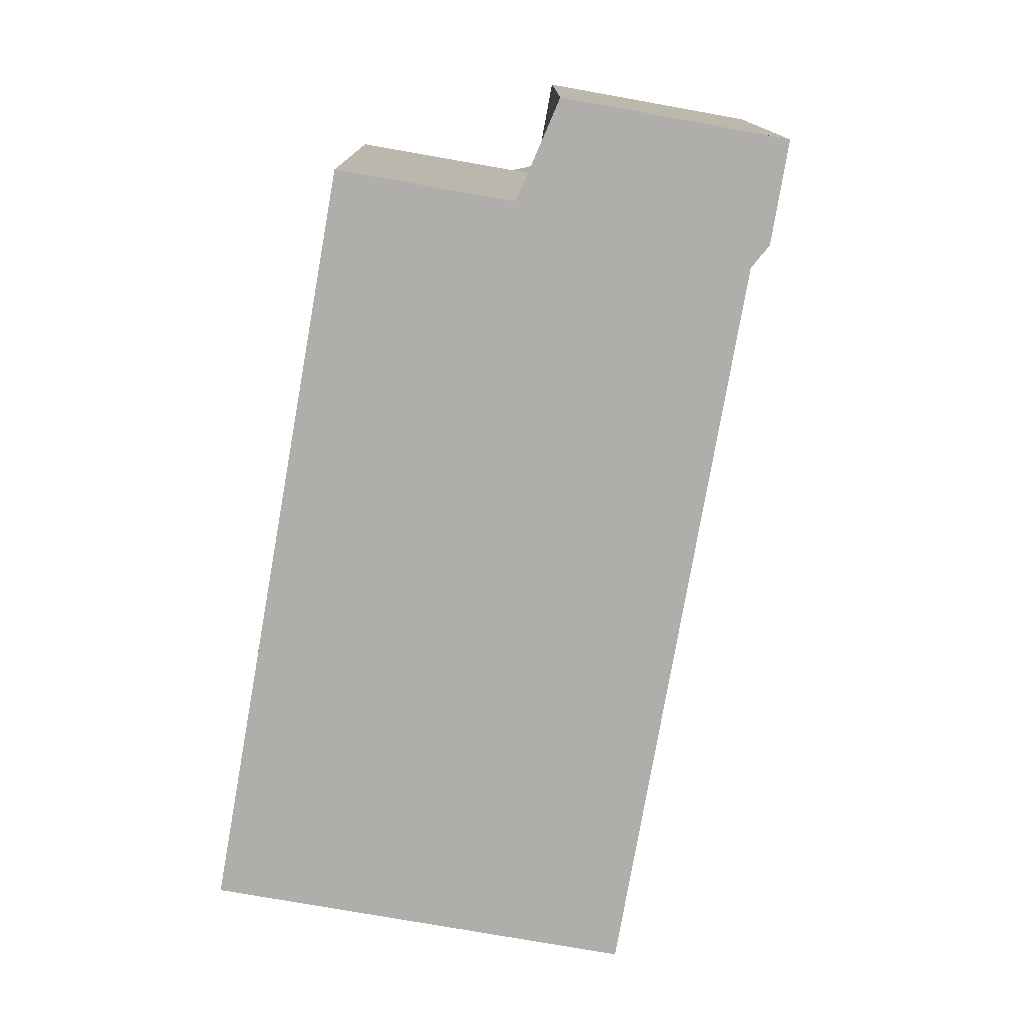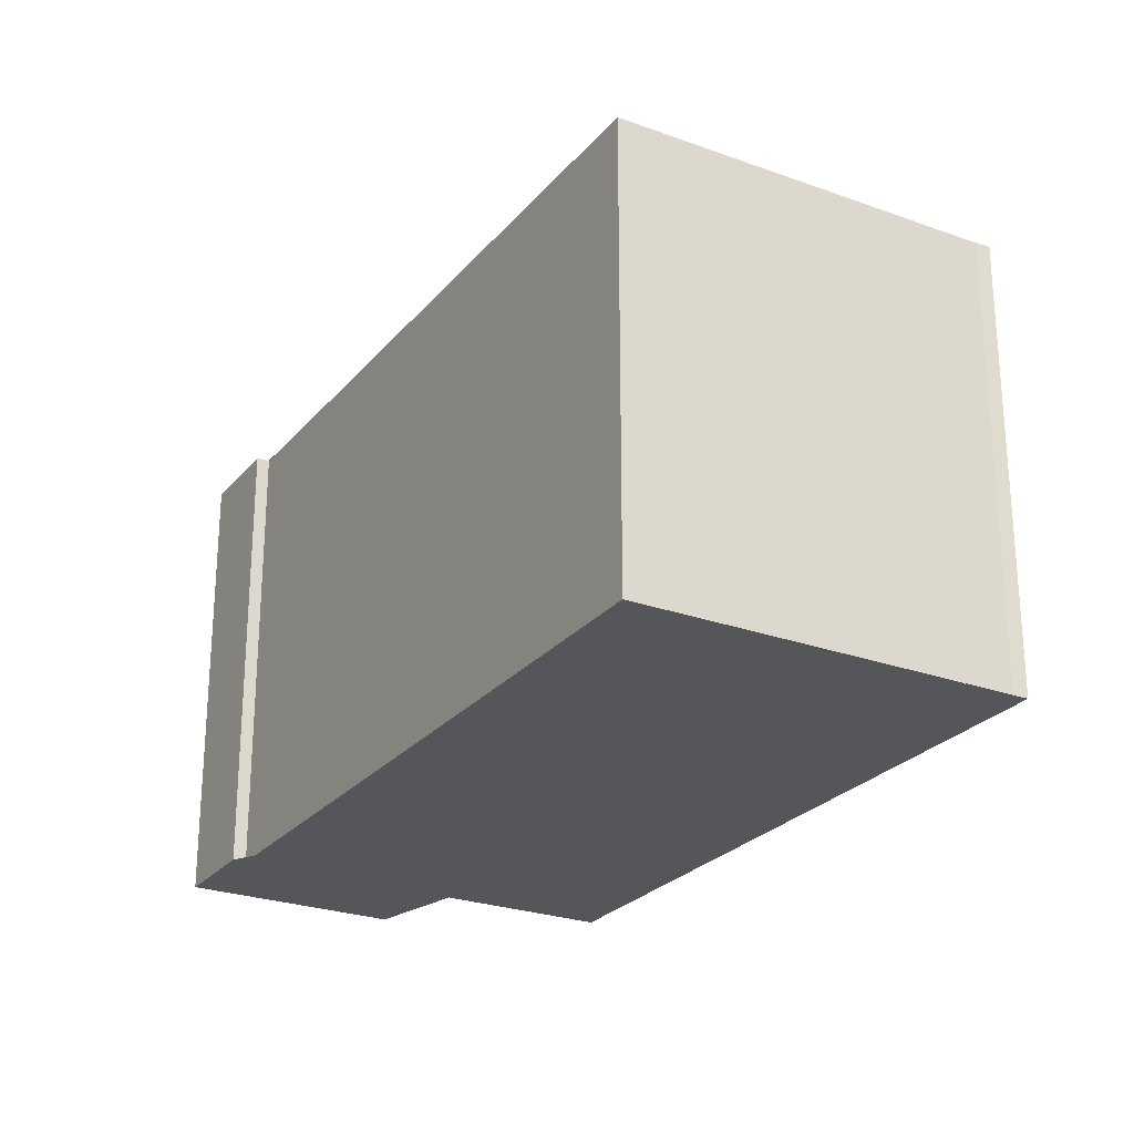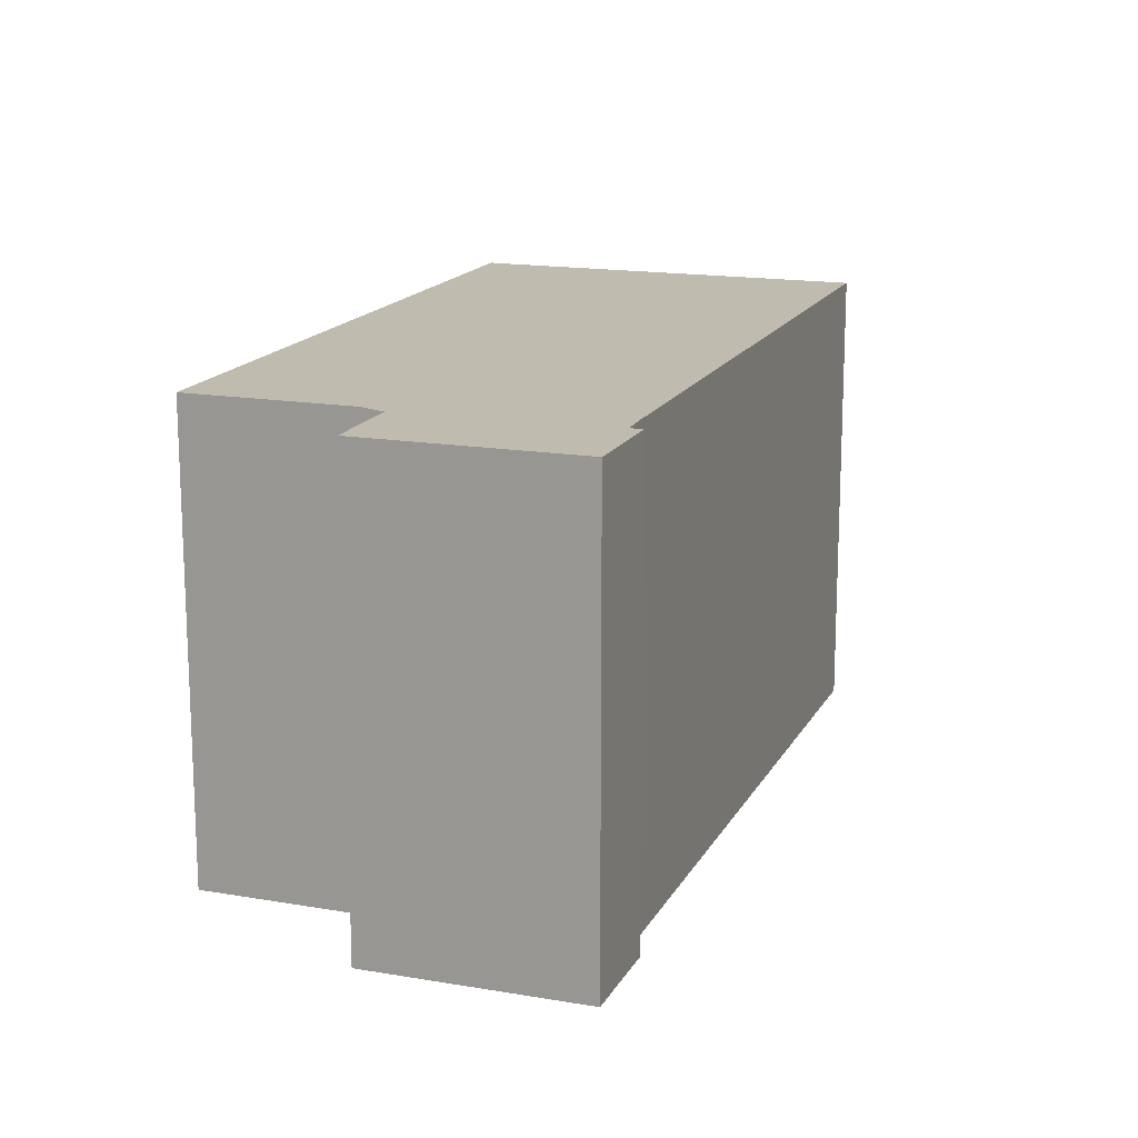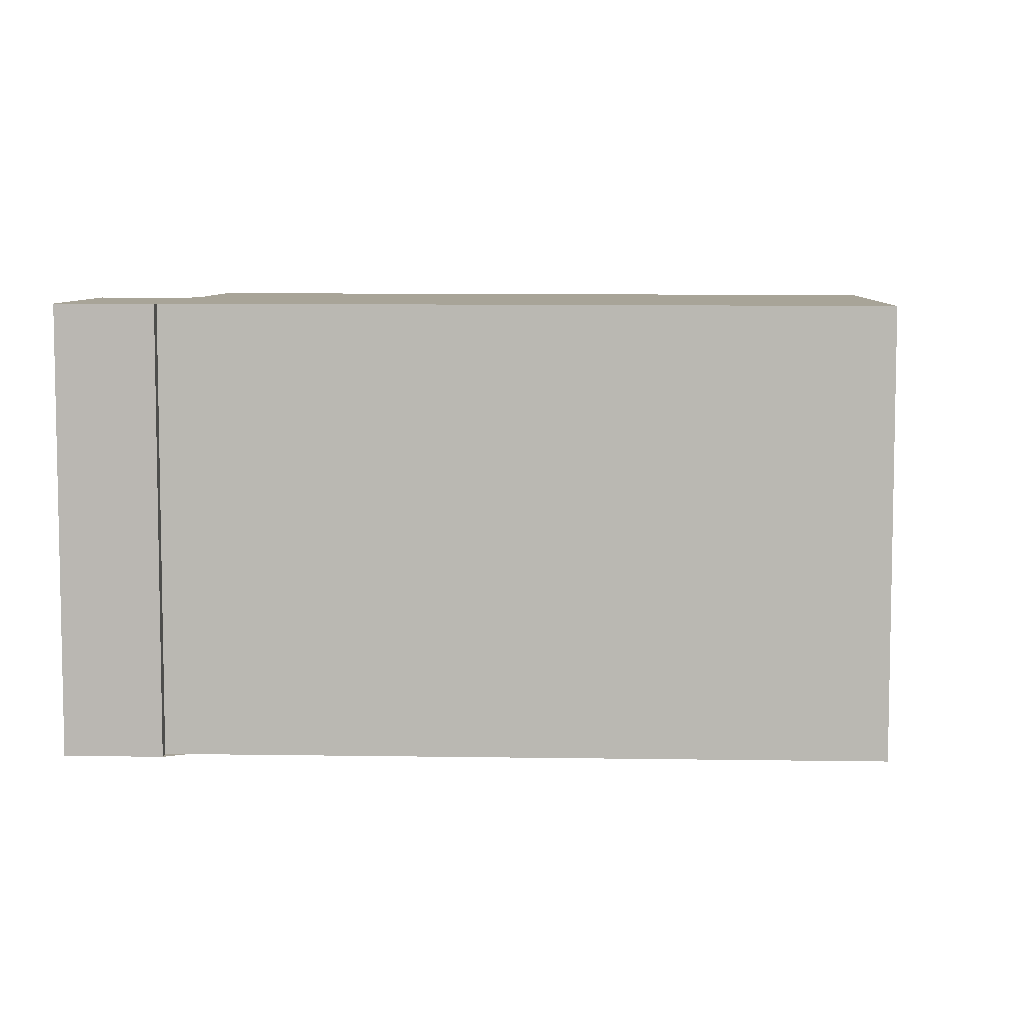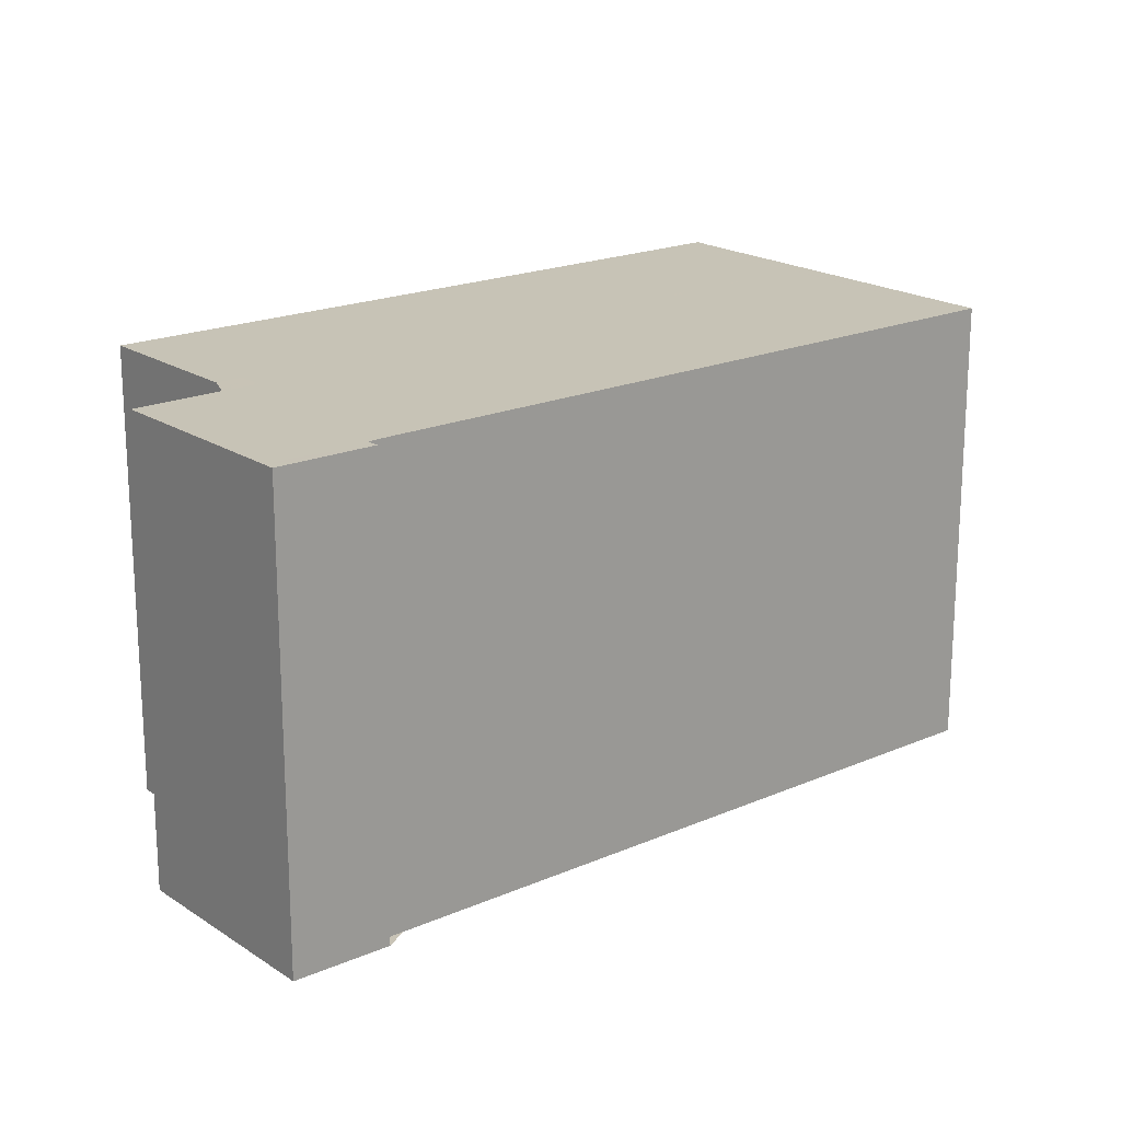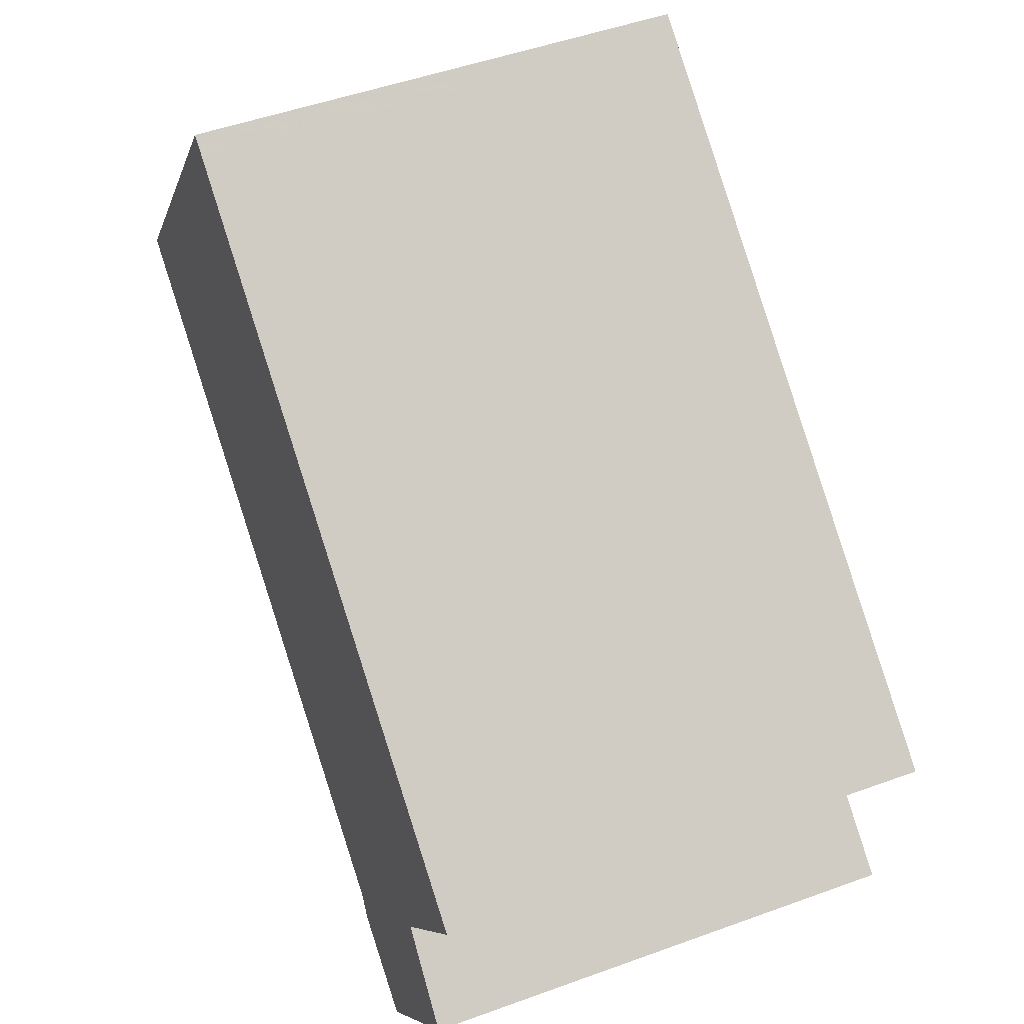
<metadata>
{"format":"obj","ext":"obj","renderer":"f3d","projection":"perspective","resolution":1024,"background":"white","views":[{"elev":-77.8,"azim":-63.8,"up":"+Z"},{"elev":-25.5,"azim":96.0,"up":"+Z"},{"elev":16.2,"azim":-34.1,"up":"+Z"},{"elev":7.1,"azim":38.8,"up":"+Z"},{"elev":19.5,"azim":-3.1,"up":"+Z"},{"elev":48.8,"azim":-112.1,"up":"+Y"}]}
</metadata>
<code>
v -1331 -1861 6.544
v -1323 -1855 6.524
v -1323 -1855 6.525
v -1319 -1860 6.534
v -1328 -1866 6.554
v -1328 -1866 6.554
v -1329 -1867 6.557
v -1331 -1864 6.552
v -1330 -1863 6.549
v -1323 -1855 6.525
v -1320 -1860 6.535
v -1330 -1863 6.549
v -1328 -1866 6.555
v -1323 -1855 6.525
v -1320 -1860 6.535
v -1331 -1861 6.543
v -1327 -1865 6.553
v -1322 -1857 6.529
v -1329 -1863 6.548
v -1330 -1863 6.548
v -1321 -1857 6.53
v -1329 -1863 6.548
v -1330 -1863 6.549
v -1328 -1866 6.554
v -1328 -1866 6.554
v -1321 -1857 6.529
v -1322 -1857 6.529
v -1330 -1864 6.551
v -1321 -1857 6.529
v -1321 -1857 6.53
v -1329 -1867 6.557
v -1330 -1864 6.551
v -1329 -1866 6.556
v -1328 -1866 6.556
v -1331 -1864 6.552
v -1329 -1867 6.557
v -1329 -1867 6.557
v -1331 -1861 6.543
v -1331 -1861 6.544
v -1331 -1861 0
v -1331 -1861 0
v -1323 -1855 6.525
v -1323 -1855 6.524
v -1323 -1855 0
v -1323 -1855 0
v -1321 -1857 6.529
v -1323 -1855 6.525
v -1323 -1855 0
v -1321 -1857 0
v -1320 -1860 6.535
v -1319 -1860 6.534
v -1319 -1860 0
v -1320 -1860 0
v -1328 -1866 6.554
v -1328 -1866 6.554
v -1328 -1866 0
v -1328 -1866 0
v -1328 -1866 6.555
v -1328 -1866 6.554
v -1328 -1866 0
v -1328 -1866 0
v -1329 -1867 6.557
v -1329 -1867 6.557
v -1329 -1867 0
v -1329 -1867 0
v -1331 -1864 6.552
v -1331 -1864 6.552
v -1331 -1864 0
v -1331 -1864 8.882e-16
v -1330 -1863 6.548
v -1330 -1863 6.549
v -1330 -1863 -8.882e-16
v -1330 -1863 -8.882e-16
v -1323 -1855 6.524
v -1323 -1855 6.525
v -1323 -1855 8.882e-16
v -1323 -1855 0
v -1320 -1860 6.535
v -1320 -1860 6.535
v -1320 -1860 0
v -1320 -1860 0
v -1330 -1863 6.549
v -1330 -1863 6.549
v -1330 -1863 0
v -1330 -1863 -8.882e-16
v -1328 -1866 6.556
v -1328 -1866 6.555
v -1328 -1866 0
v -1328 -1866 0
v -1323 -1855 6.525
v -1323 -1855 6.525
v -1323 -1855 0
v -1323 -1855 8.882e-16
v -1327 -1865 6.553
v -1320 -1860 6.535
v -1320 -1860 0
v -1327 -1865 0
v -1323 -1855 6.525
v -1331 -1861 6.543
v -1331 -1861 0
v -1323 -1855 0
v -1328 -1866 6.554
v -1327 -1865 6.553
v -1327 -1865 0
v -1328 -1866 0
v -1331 -1861 6.544
v -1330 -1863 6.548
v -1330 -1863 -8.882e-16
v -1331 -1861 0
v -1328 -1866 6.554
v -1328 -1866 6.554
v -1328 -1866 0
v -1328 -1866 0
v -1321 -1857 6.529
v -1321 -1857 6.529
v -1321 -1857 0
v -1321 -1857 0
v -1330 -1863 6.549
v -1330 -1864 6.551
v -1330 -1864 0
v -1330 -1863 0
v -1319 -1860 6.534
v -1321 -1857 6.529
v -1321 -1857 0
v -1319 -1860 0
v -1331 -1864 6.552
v -1329 -1867 6.557
v -1329 -1867 0
v -1331 -1864 0
v -1330 -1864 6.551
v -1330 -1864 6.551
v -1330 -1864 0
v -1330 -1864 0
v -1329 -1867 6.557
v -1328 -1866 6.556
v -1328 -1866 0
v -1329 -1867 0
v -1330 -1864 6.551
v -1331 -1864 6.552
v -1331 -1864 8.882e-16
v -1330 -1864 0
v -1329 -1867 6.557
v -1329 -1867 6.557
v -1329 -1867 0
v -1329 -1867 0
v -1331 -1861 0
v -1323 -1855 0
v -1323 -1855 0
v -1319 -1860 0
v -1328 -1866 0
v -1328 -1866 0
v -1329 -1867 0
v -1331 -1864 0
v -1330 -1863 0
f 28 12 23
f 27 10 2 3 26
f 20 1 16 19
f 18 14 10 27
f 19 16 14 18
f 22 19 18 21
f 23 12 9 20 19 22
f 21 15 17 22
f 25 23 22 17 5 24
f 24 6 13 25
f 30 27 26 29
f 21 18 27 30
f 36 31 8 35
f 29 4 11 30
f 30 11 15 21
f 37 7 31 36
f 32 28 23 25 33
f 33 25 13 34
f 35 32 33 36
f 36 33 34 37
f 39 40 41 38
f 43 44 45 42
f 47 48 49 46
f 51 52 53 50
f 55 56 57 54
f 59 60 61 58
f 63 64 65 62
f 67 68 69 66
f 71 72 73 70
f 75 76 77 74
f 79 80 81 78
f 83 84 85 82
f 87 88 89 86
f 91 92 93 90
f 95 96 97 94
f 99 100 101 98
f 103 104 105 102
f 107 108 109 106
f 111 112 113 110
f 115 116 117 114
f 119 120 121 118
f 123 124 125 122
f 127 128 129 126
f 131 132 133 130
f 135 136 137 134
f 139 140 141 138
f 143 144 145 142
f 147 148 149 150 151 152 153 154 146

</code>
